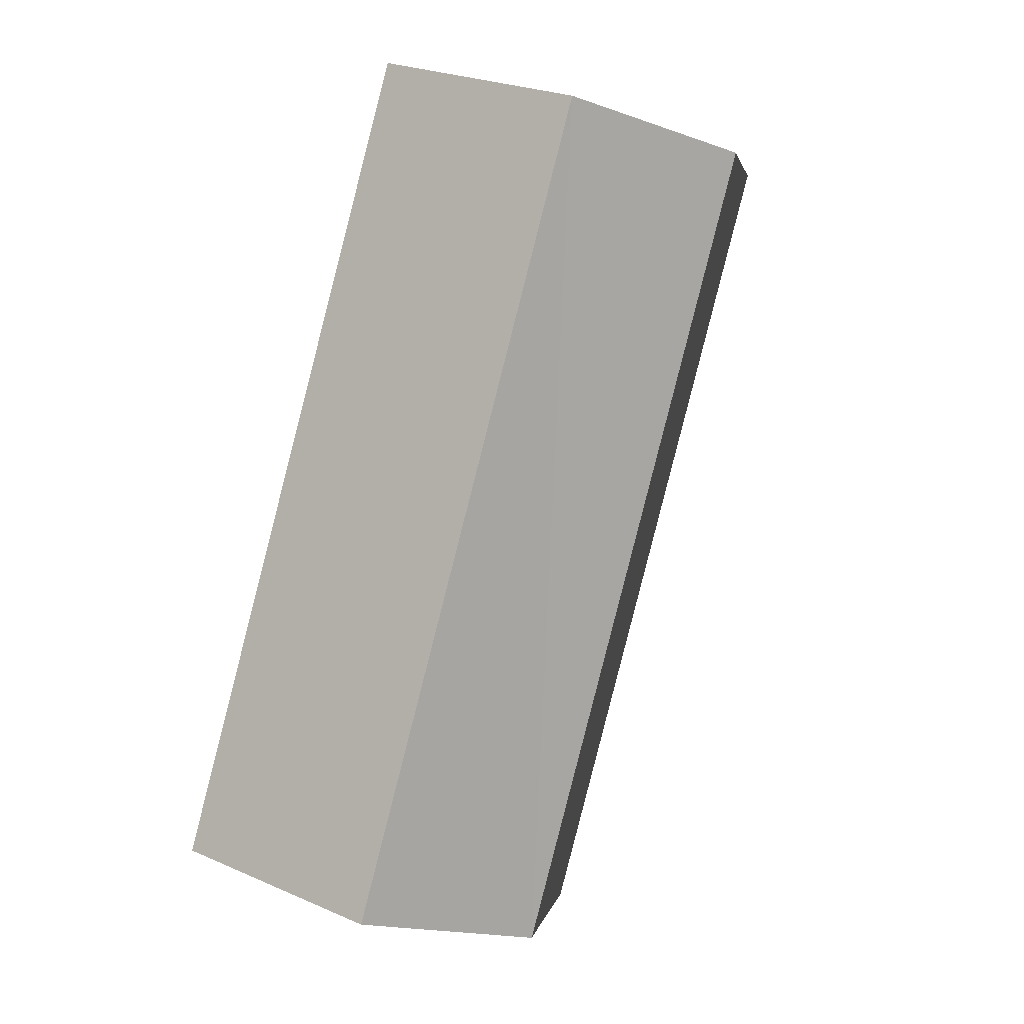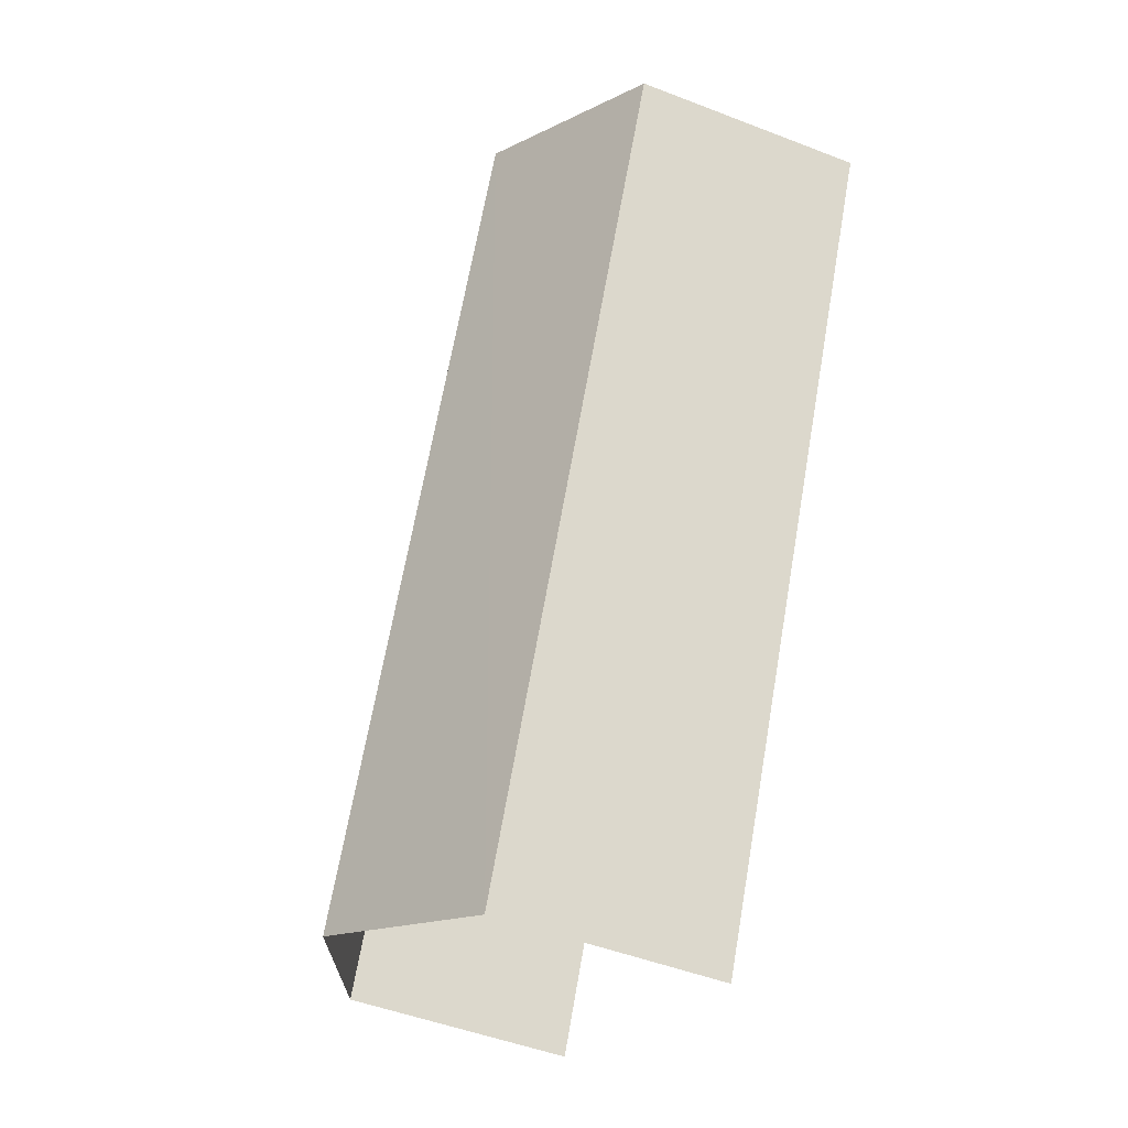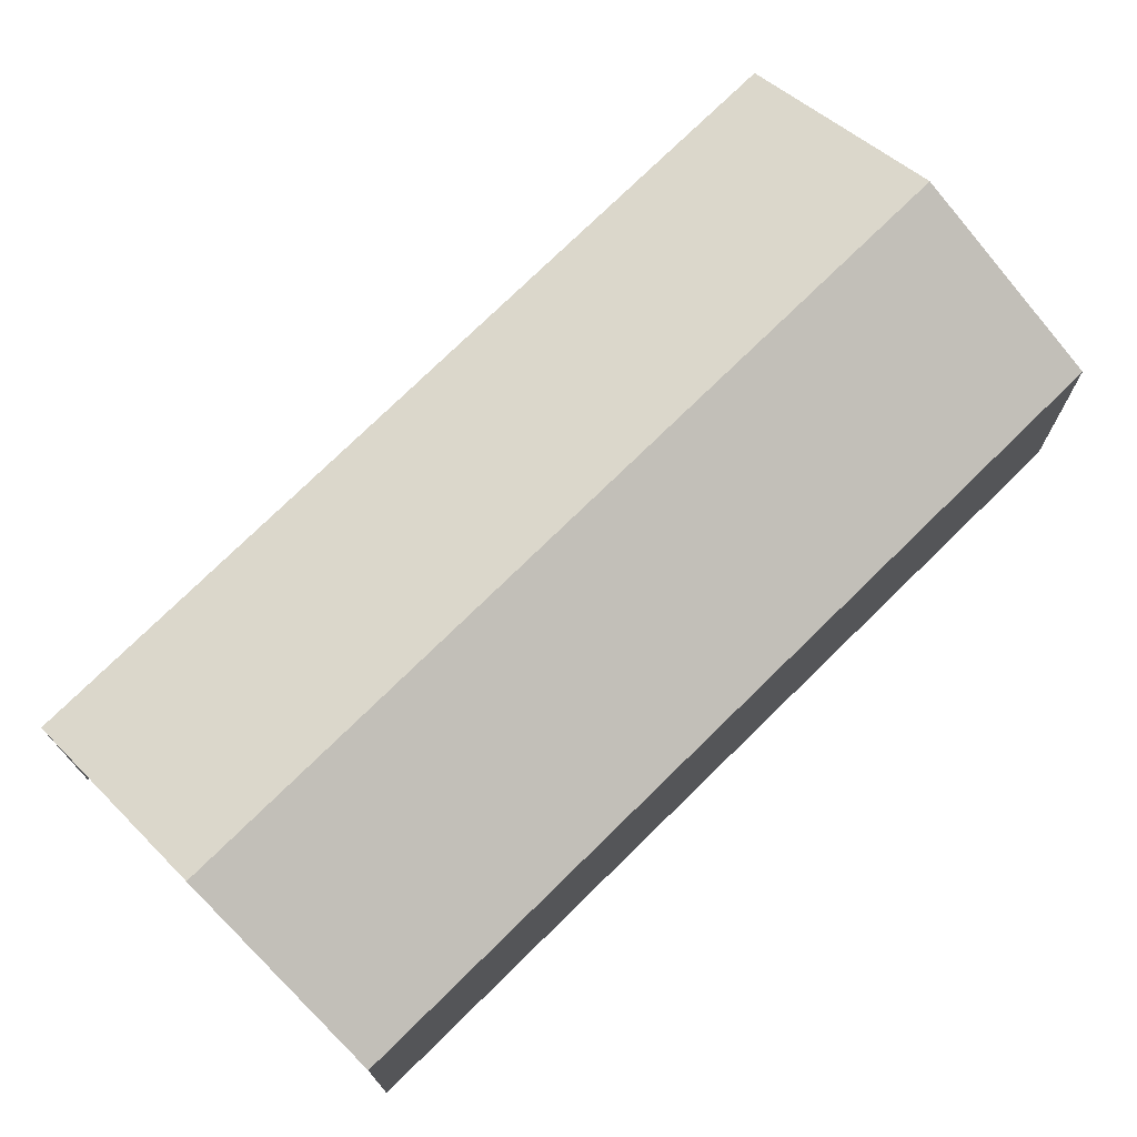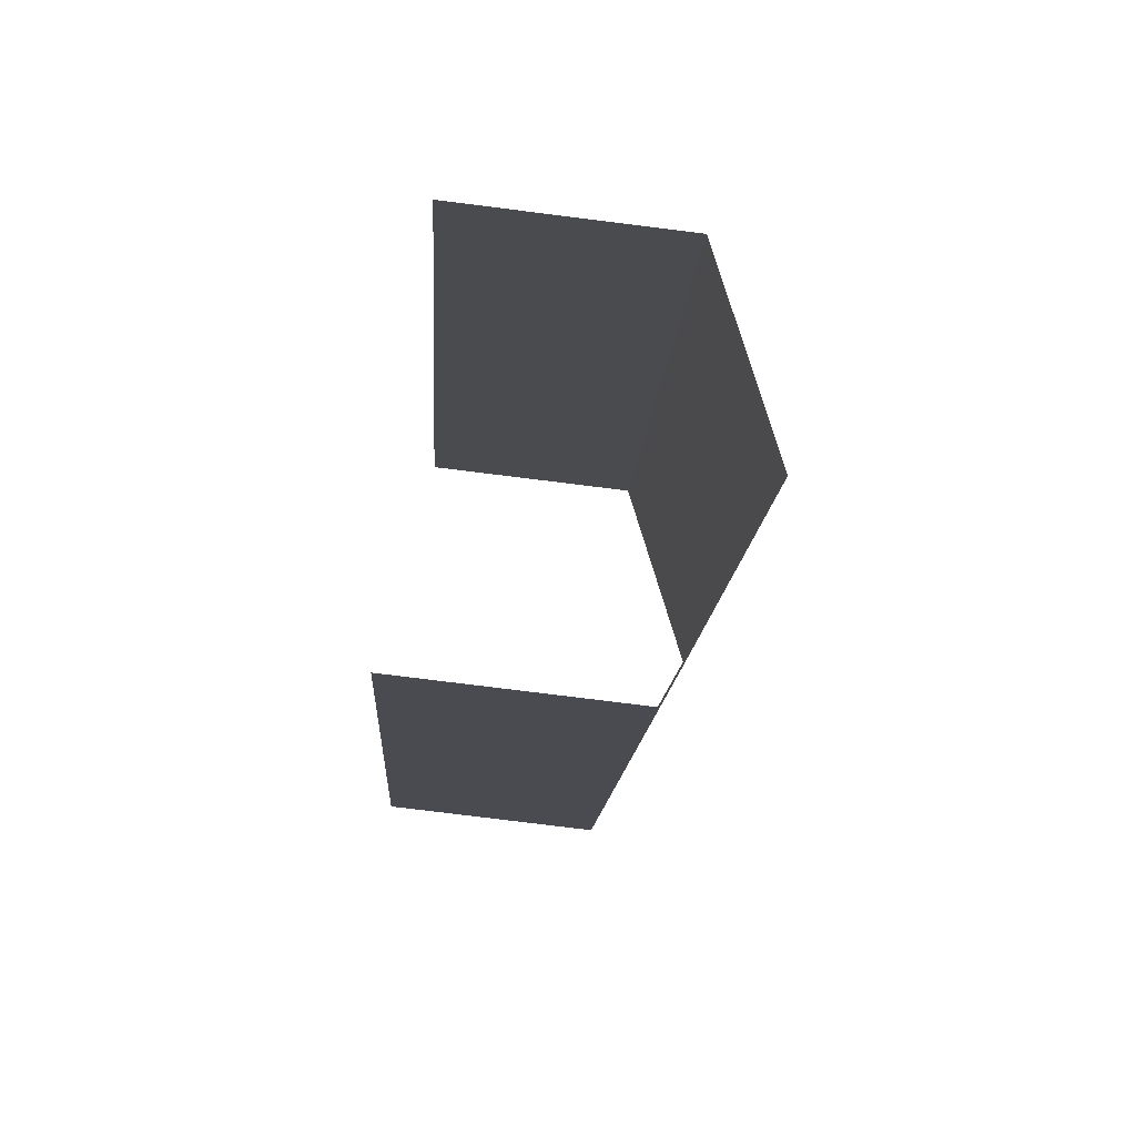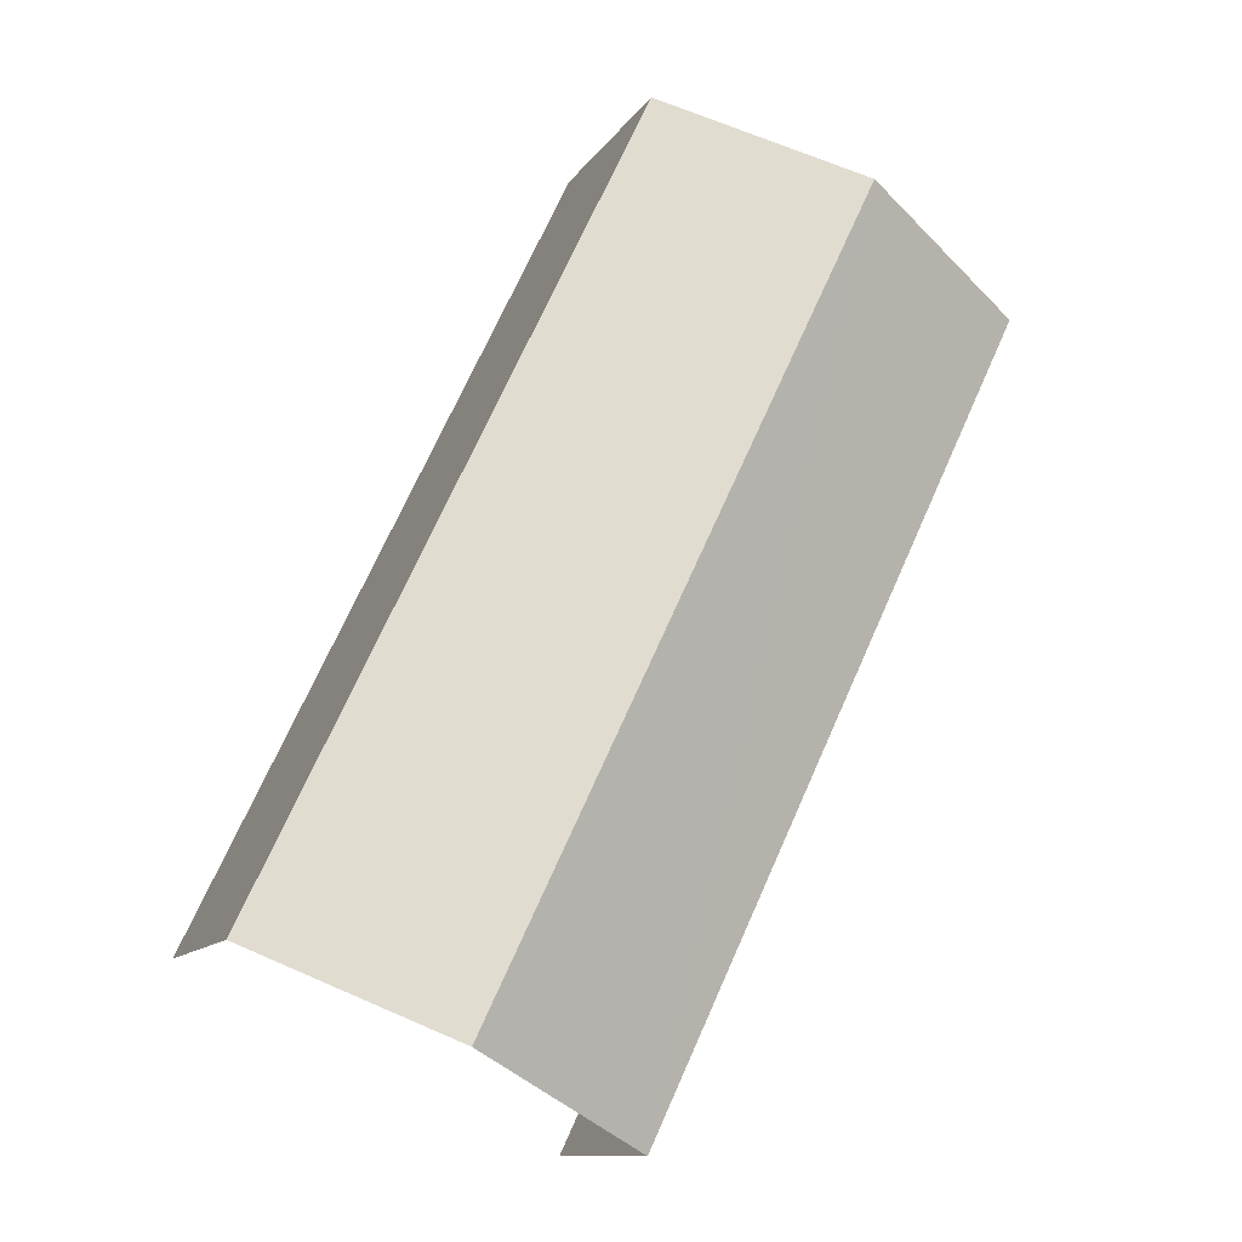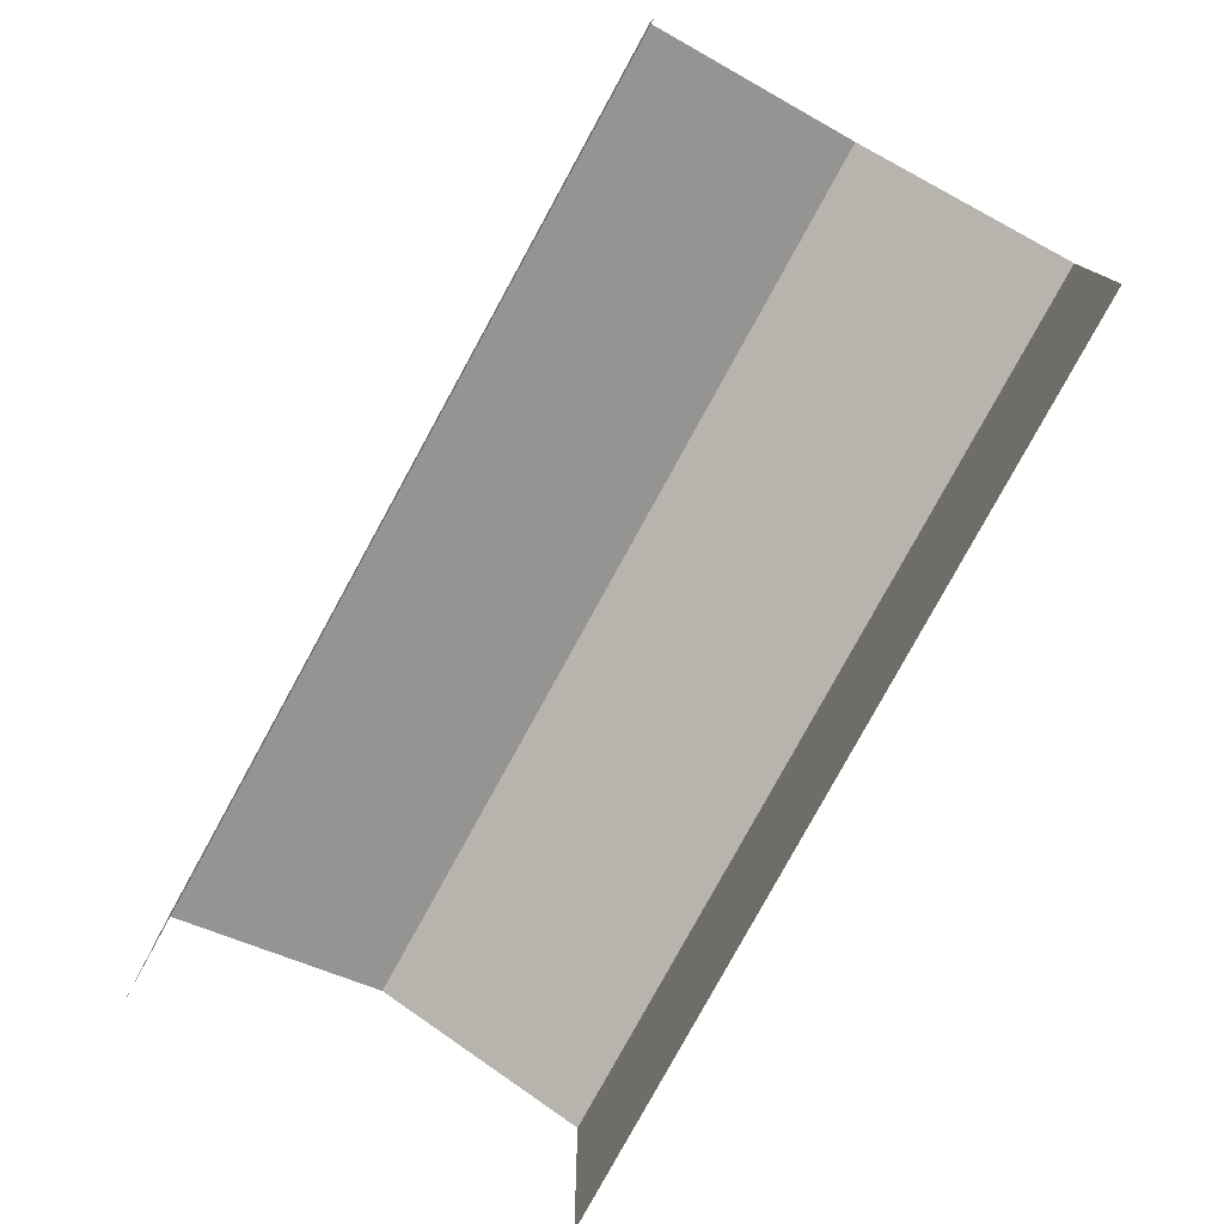
<metadata>
{"format":"obj","ext":"obj","renderer":"f3d","projection":"perspective","resolution":1024,"background":"white","views":[{"elev":25.5,"azim":-54.8,"up":"+Y"},{"elev":-48.6,"azim":66.7,"up":"+Y"},{"elev":74.6,"azim":-159.9,"up":"+Z"},{"elev":-77.4,"azim":-97.0,"up":"+Y"},{"elev":-11.2,"azim":-20.2,"up":"+Y"},{"elev":-79.3,"azim":-54.1,"up":"+Z"}]}
</metadata>
<code>
v -2.24e+05 -1.28e+05 14.75
v -2.24e+05 -1.28e+05 14.75
v -2.24e+05 -1.28e+05 14.75
v -2.24e+05 -1.28e+05 14.75
v -2.24e+05 -1.28e+05 17.3
v -2.24e+05 -1.28e+05 17.3
v -2.24e+05 -1.28e+05 18.26
v -2.24e+05 -1.28e+05 18.26
v -2.24e+05 -1.28e+05 17.3
v -2.24e+05 -1.28e+05 17.3
f 1 2 3
f 4 1 3
f 6 2 7
f 2 1 7
f 1 9 7
f 10 4 8
f 4 3 8
f 3 5 8
f 5 6 7
f 8 5 7
f 9 10 8
f 7 9 8
f 9 1 4
f 10 9 4
f 5 3 2
f 6 5 2

</code>
